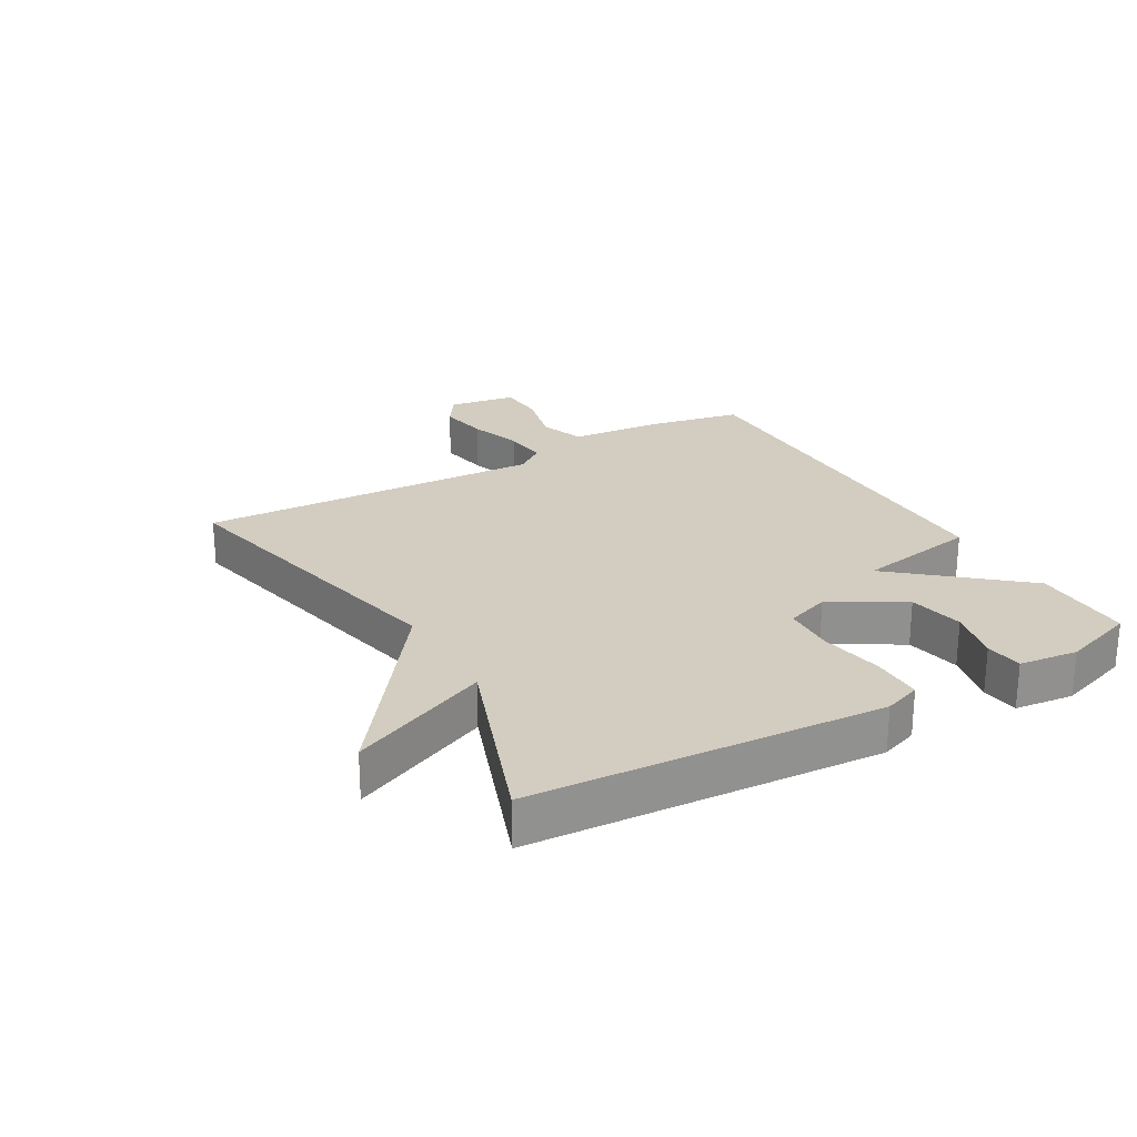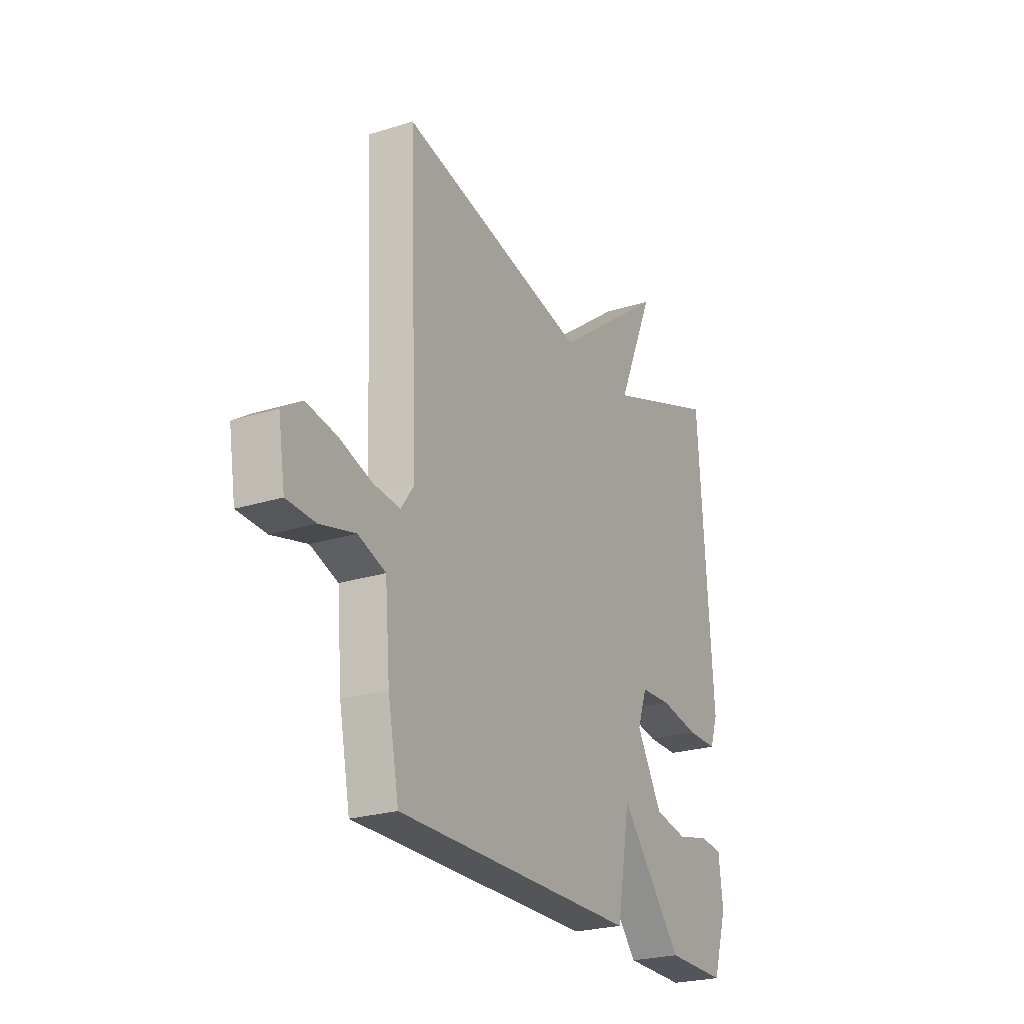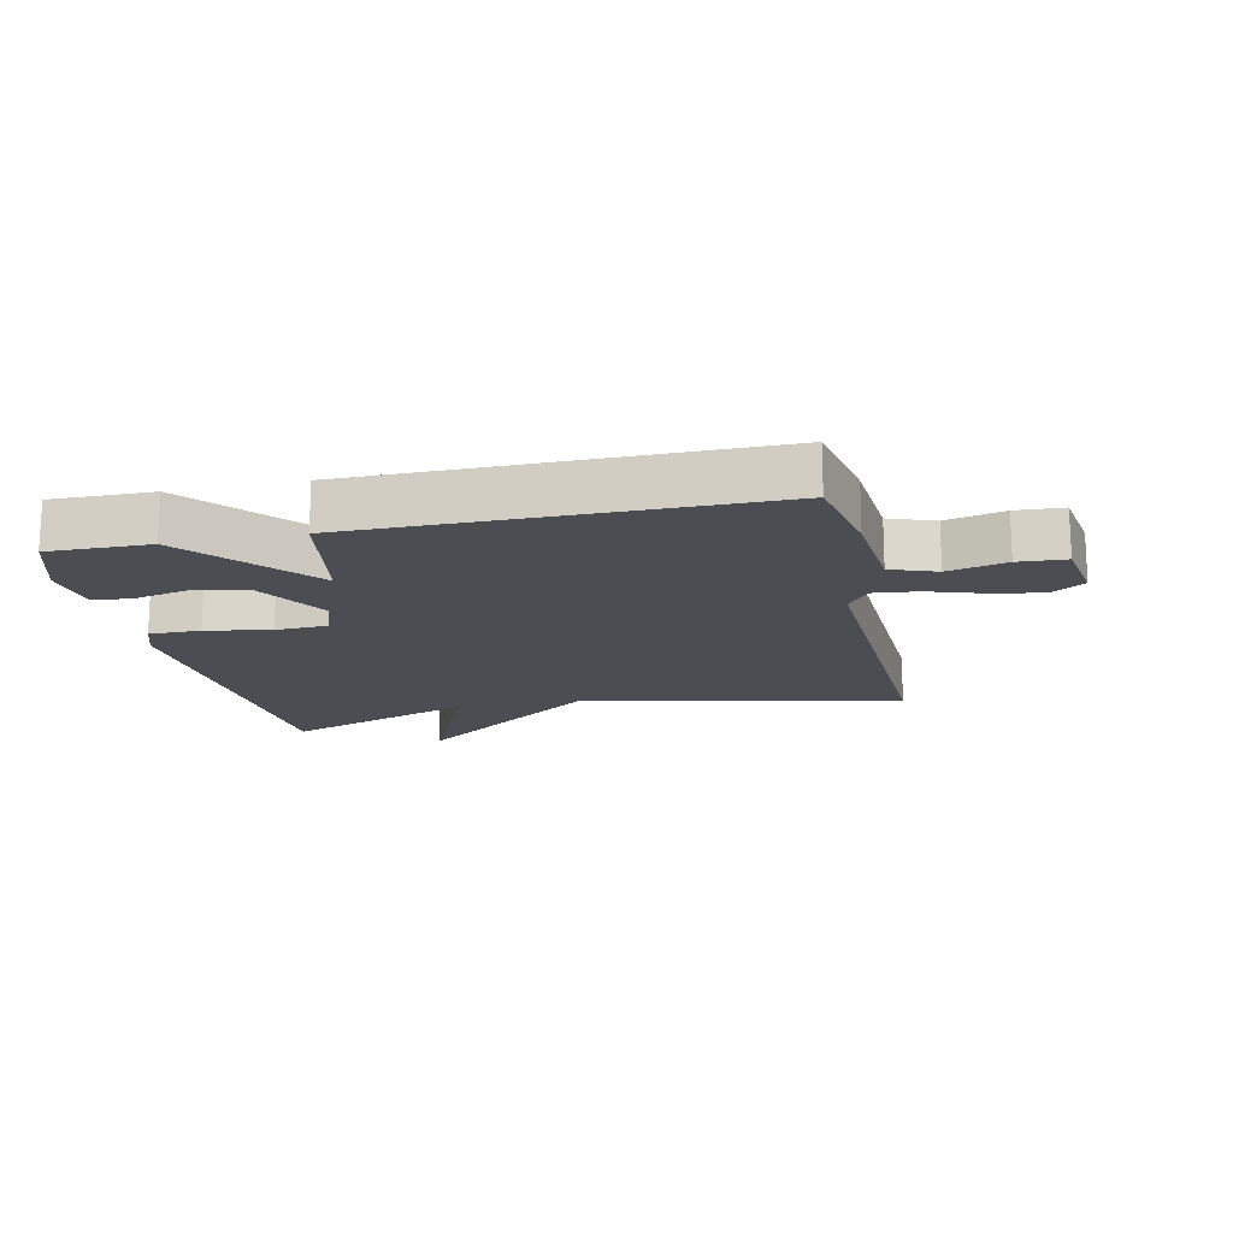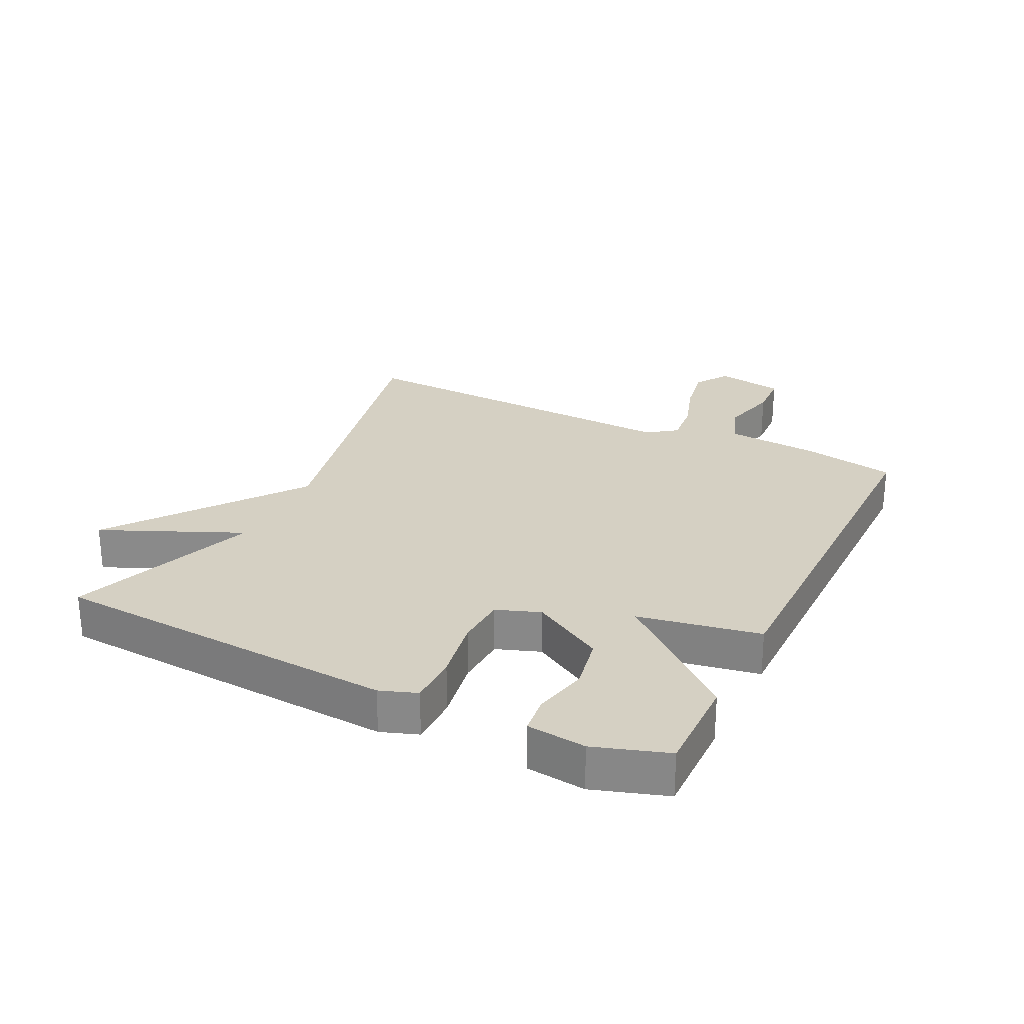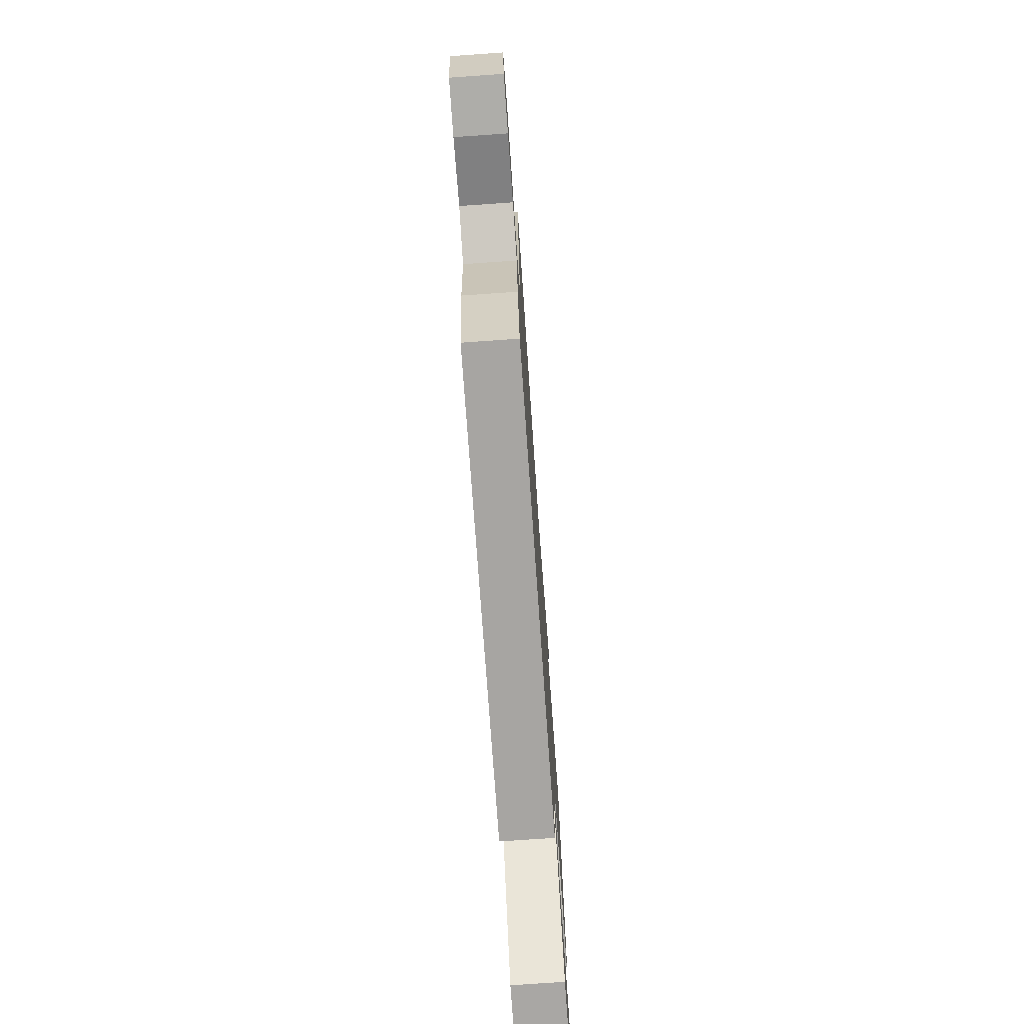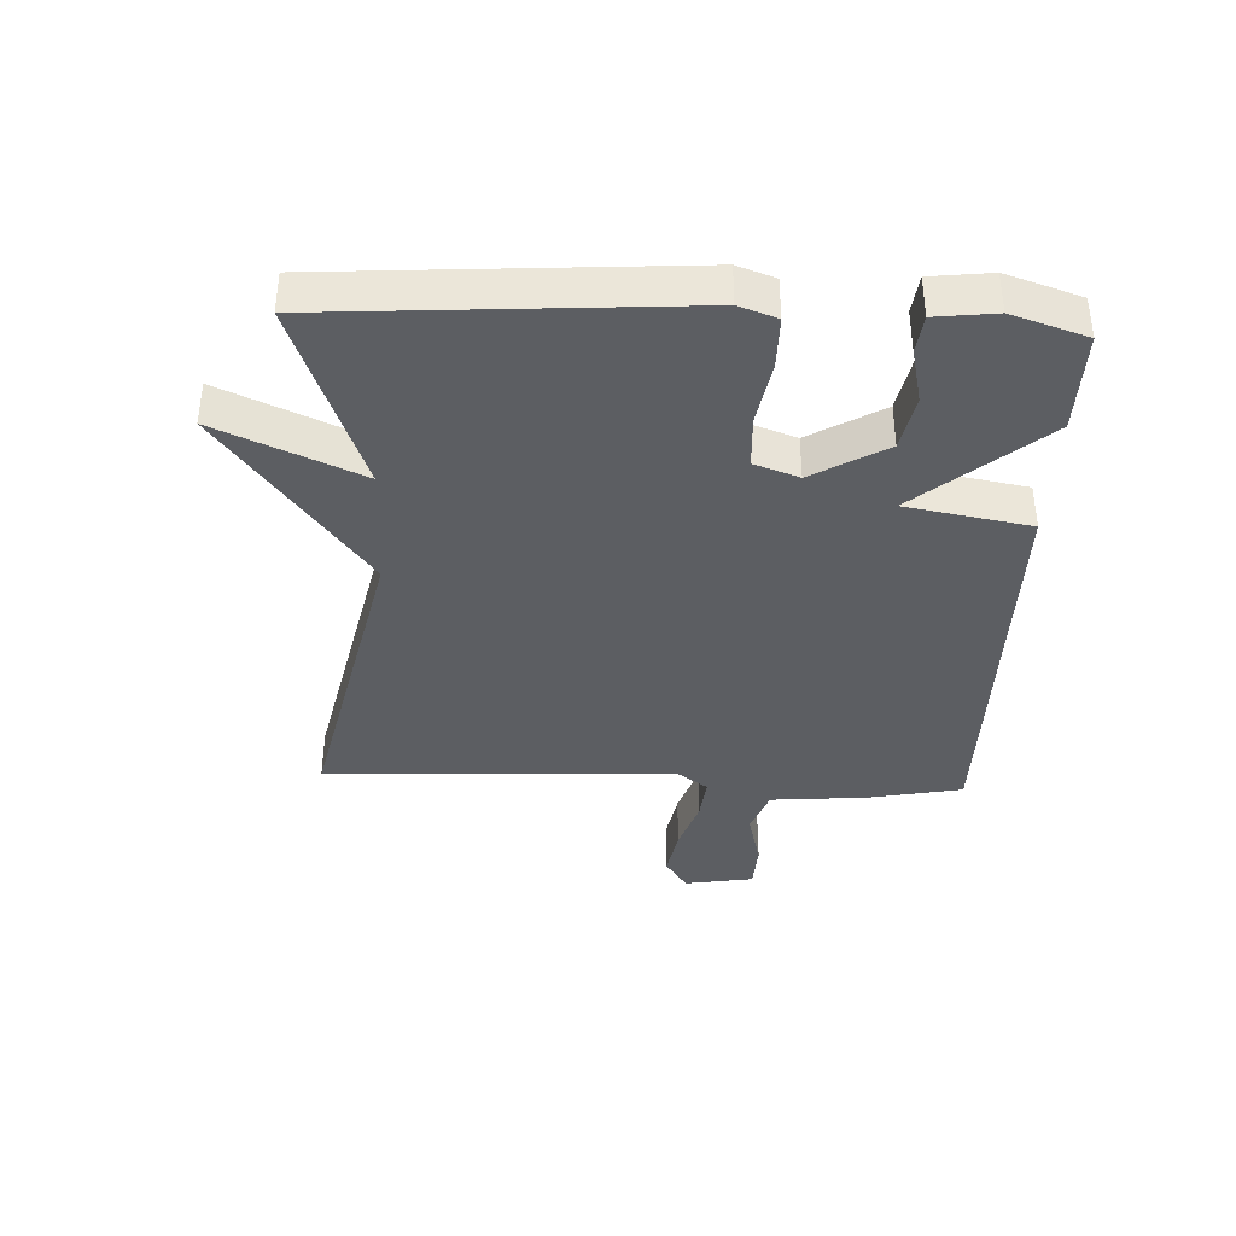
<metadata>
{"format":"obj","ext":"obj","renderer":"f3d","projection":"perspective","resolution":1024,"background":"white","views":[{"elev":24.4,"azim":60.1,"up":"+Y"},{"elev":-24.4,"azim":-62.6,"up":"+Z"},{"elev":-16.3,"azim":-167.9,"up":"+Y"},{"elev":26.2,"azim":116.1,"up":"+Y"},{"elev":-74.1,"azim":-86.0,"up":"+Z"},{"elev":-37.7,"azim":87.5,"up":"+Y"}]}
</metadata>
<code>
v 0.5 0.07 -0.5
v 0.34 0.07 -0.498
v 0.175 0.07 -0.303
v 0.14 0.07 -0.498
v -0.5 0.07 -0.5
v -0.529 0.07 -0.353
v -0.542 0.07 -0.201
v -0.614 0.07 -0.175
v -0.706 0.07 -0.198
v -0.781 0.07 -0.194
v -0.799 0.07 -0.085
v -0.746 0.07 -0.05
v -0.666 0.07 -0.064
v -0.58 0.07 -0.092
v -0.51 0.07 -0.099
v -0.476 0.07 -0.052
v -0.5 0.07 0.5
v -0.001 0.07 0.39
v 0.297 0.07 0.613
v 0.199 0.07 0.39
v 0.5 0.07 0.5
v 0.537 0.07 -0.055
v 0.516 0.07 -0.114
v 0.435 0.07 -0.114
v 0.333 0.07 -0.096
v 0.251 0.07 -0.1
v 0.226 0.07 -0.17
v 0.293 0.07 -0.285
v 0.381 0.07 -0.302
v 0.467 0.07 -0.282
v 0.527 0.07 -0.289
v 0.538 0.07 -0.383
v 0.5 0 -0.5
v 0.34 0 -0.498
v 0.175 0 -0.303
v 0.14 0 -0.498
v -0.5 0 -0.5
v -0.529 0 -0.353
v -0.542 0 -0.201
v -0.614 0 -0.175
v -0.706 0 -0.198
v -0.781 0 -0.194
v -0.799 0 -0.085
v -0.746 0 -0.05
v -0.666 0 -0.064
v -0.58 0 -0.092
v -0.51 0 -0.099
v -0.476 0 -0.052
v -0.5 0 0.5
v -0.001 0 0.39
v 0.297 0 0.613
v 0.199 0 0.39
v 0.5 0 0.5
v 0.537 0 -0.055
v 0.516 0 -0.114
v 0.435 0 -0.114
v 0.333 0 -0.096
v 0.251 0 -0.1
v 0.226 0 -0.17
v 0.293 0 -0.285
v 0.381 0 -0.302
v 0.467 0 -0.282
v 0.527 0 -0.289
v 0.538 0 -0.383
f 32 1 2
f 31 32 2
f 30 31 2
f 29 30 2
f 28 29 2 3
f 27 28 3
f 26 27 3
f 23 24 25
f 22 23 25
f 21 22 25
f 20 21 25
f 20 25 26
f 18 19 20
f 18 20 26 3
f 18 3 4
f 17 18 4
f 16 17 4
f 12 13 14
f 11 12 14
f 10 11 14
f 9 10 14
f 8 9 14
f 7 8 14 15
f 7 15 16
f 6 7 16
f 5 6 16
f 4 5 16
f 34 33 64
f 34 64 63
f 34 63 62
f 34 62 61
f 35 34 61 60
f 35 60 59
f 35 59 58
f 57 56 55
f 57 55 54
f 57 54 53
f 57 53 52
f 58 57 52
f 52 51 50
f 35 58 52 50
f 36 35 50
f 36 50 49
f 36 49 48
f 46 45 44
f 46 44 43
f 46 43 42
f 46 42 41
f 46 41 40
f 47 46 40 39
f 48 47 39
f 48 39 38
f 48 38 37
f 48 37 36
f 1 33 34 2
f 2 34 35 3
f 3 35 36 4
f 4 36 37 5
f 5 37 38 6
f 6 38 39 7
f 7 39 40 8
f 8 40 41 9
f 9 41 42 10
f 10 42 43 11
f 11 43 44 12
f 12 44 45 13
f 13 45 46 14
f 14 46 47 15
f 15 47 48 16
f 16 48 49 17
f 17 49 50 18
f 18 50 51 19
f 19 51 52 20
f 20 52 53 21
f 21 53 54 22
f 22 54 55 23
f 23 55 56 24
f 24 56 57 25
f 25 57 58 26
f 26 58 59 27
f 27 59 60 28
f 28 60 61 29
f 29 61 62 30
f 30 62 63 31
f 31 63 64 32
f 32 64 33 1

</code>
